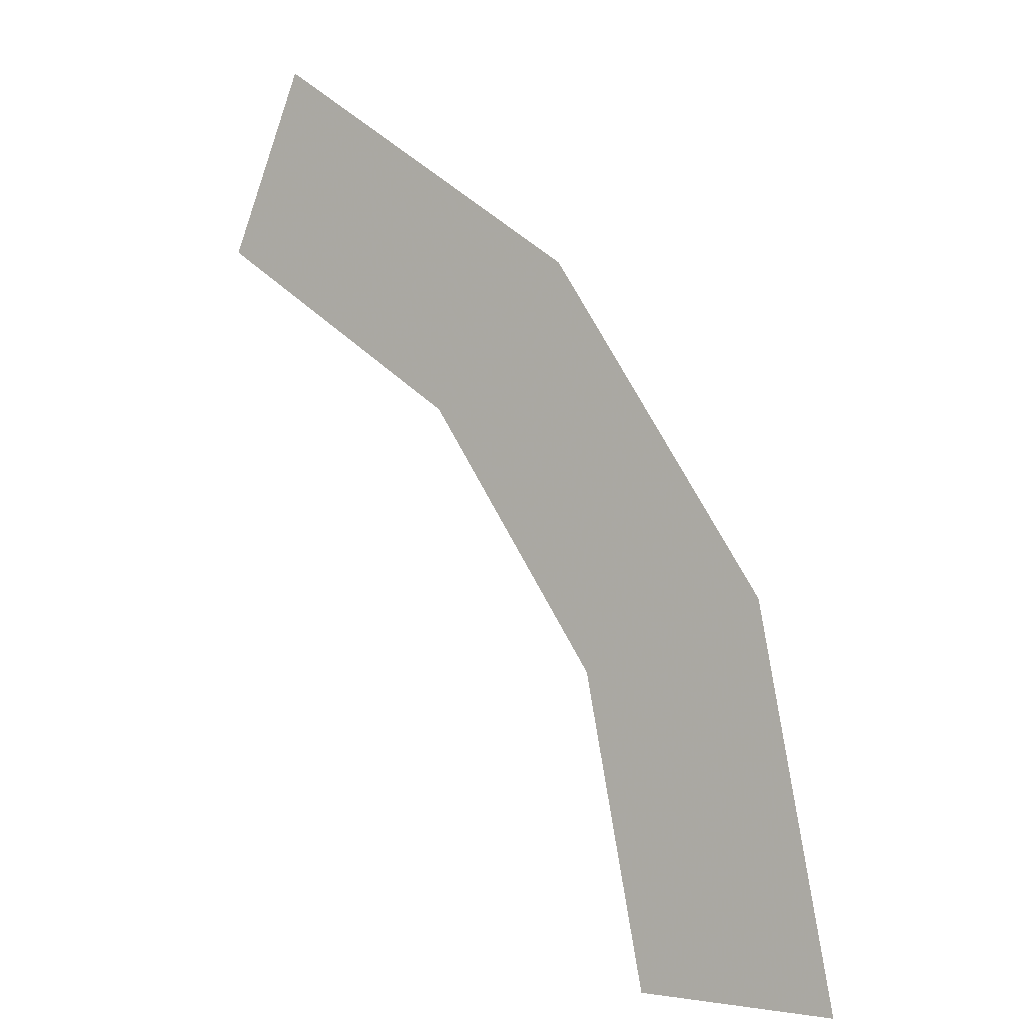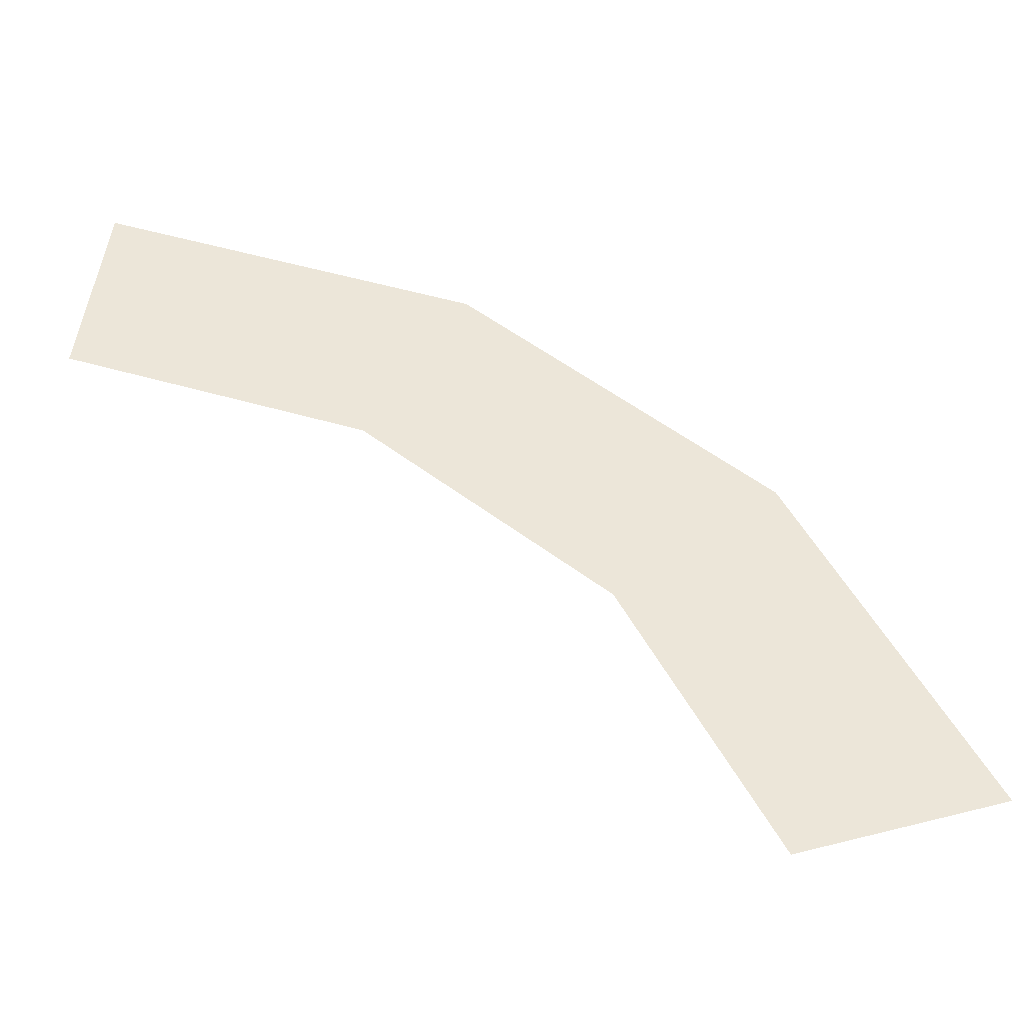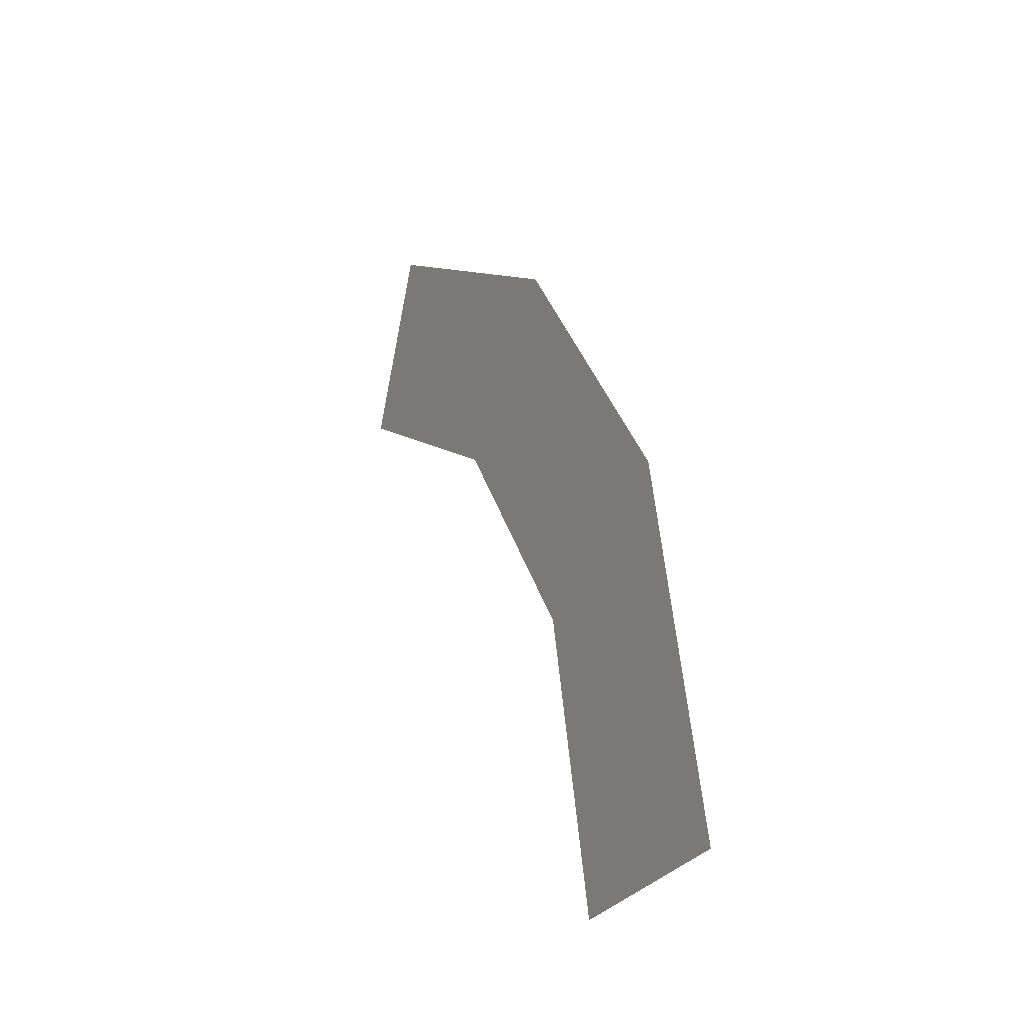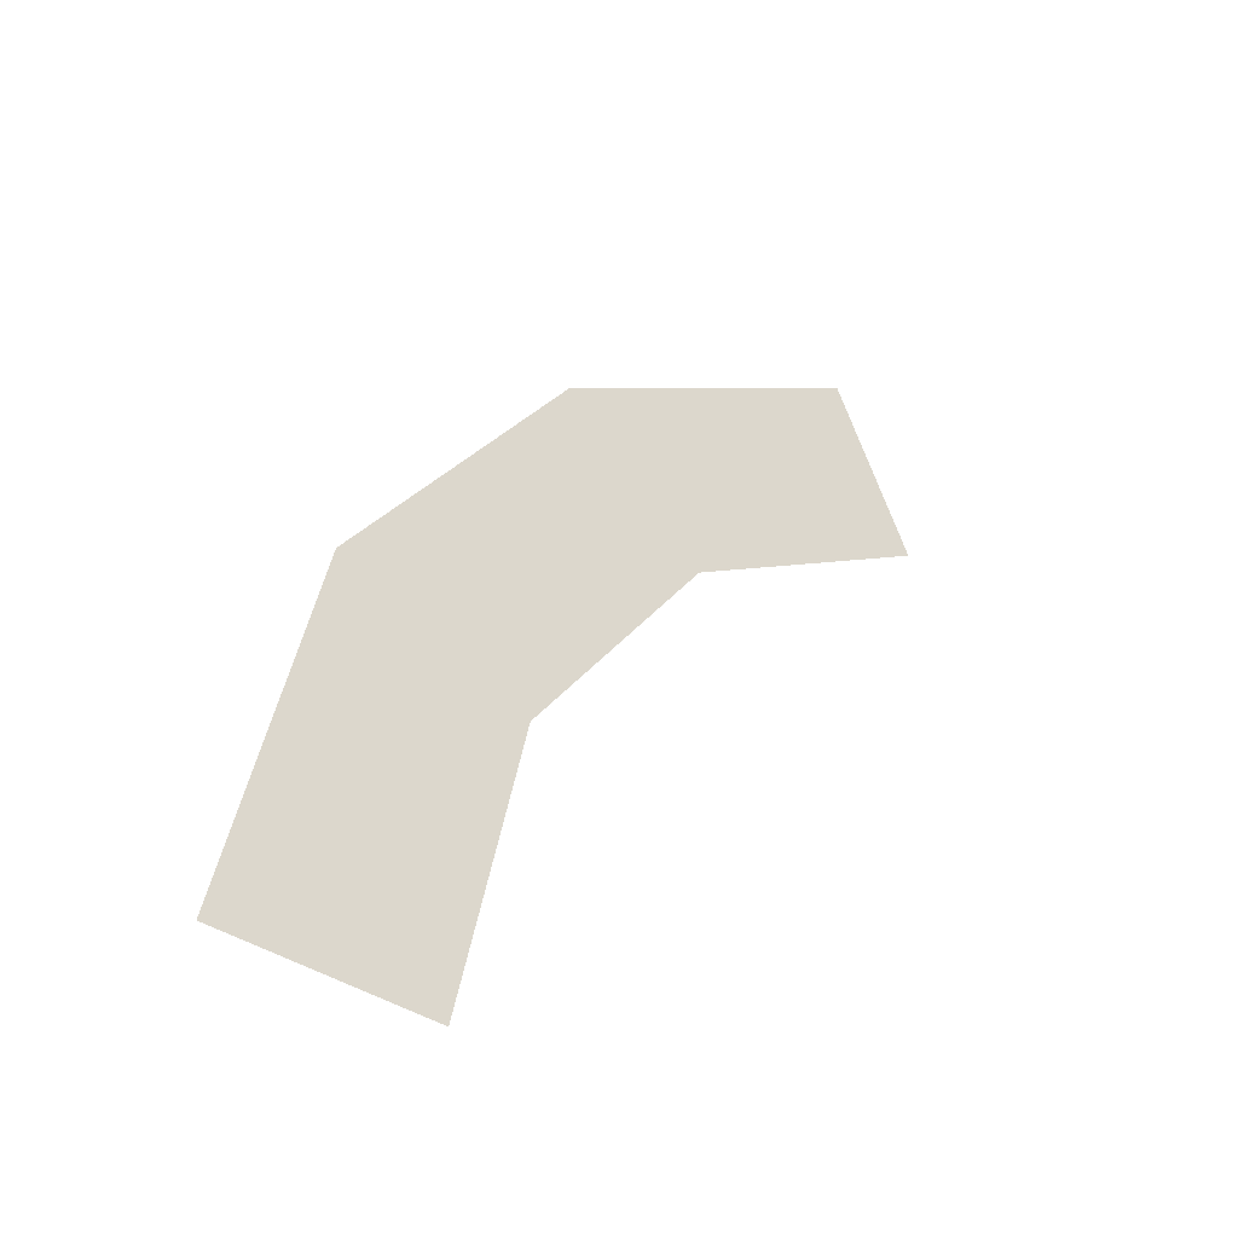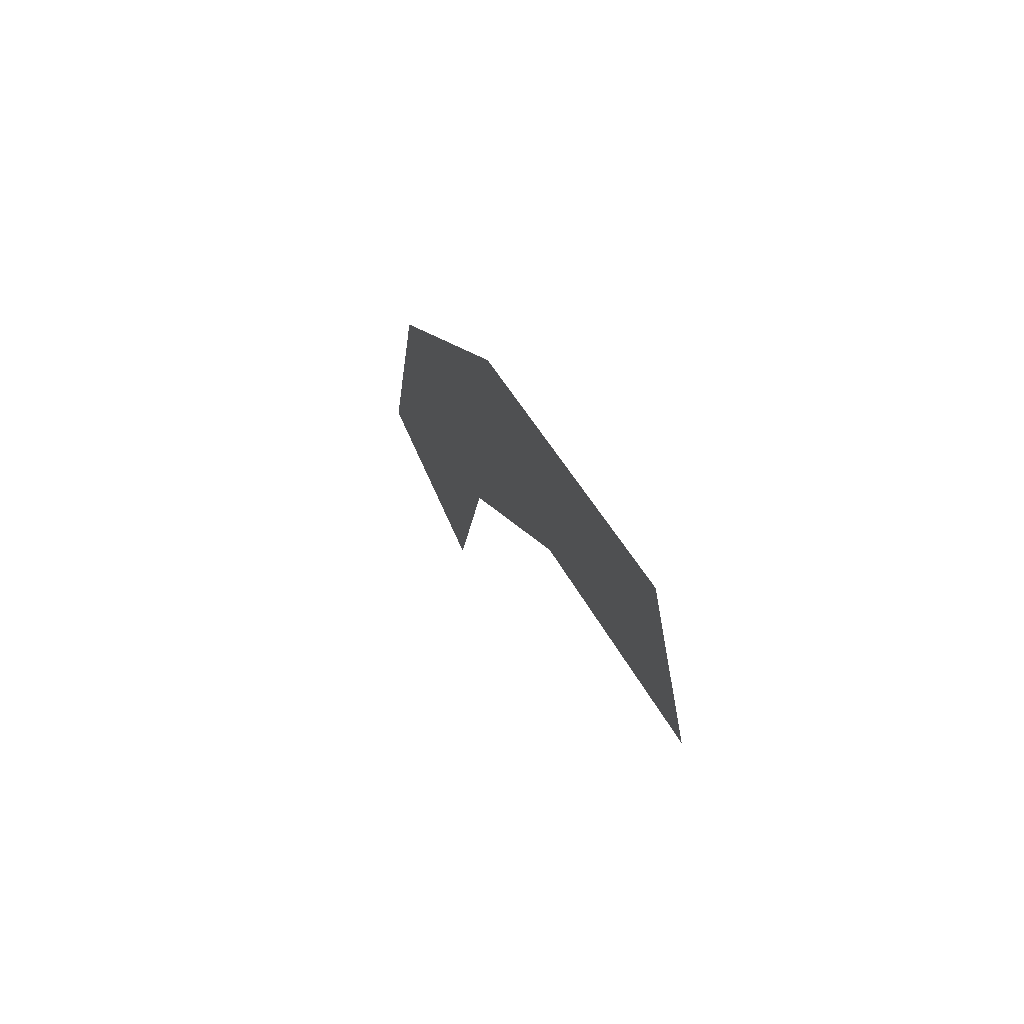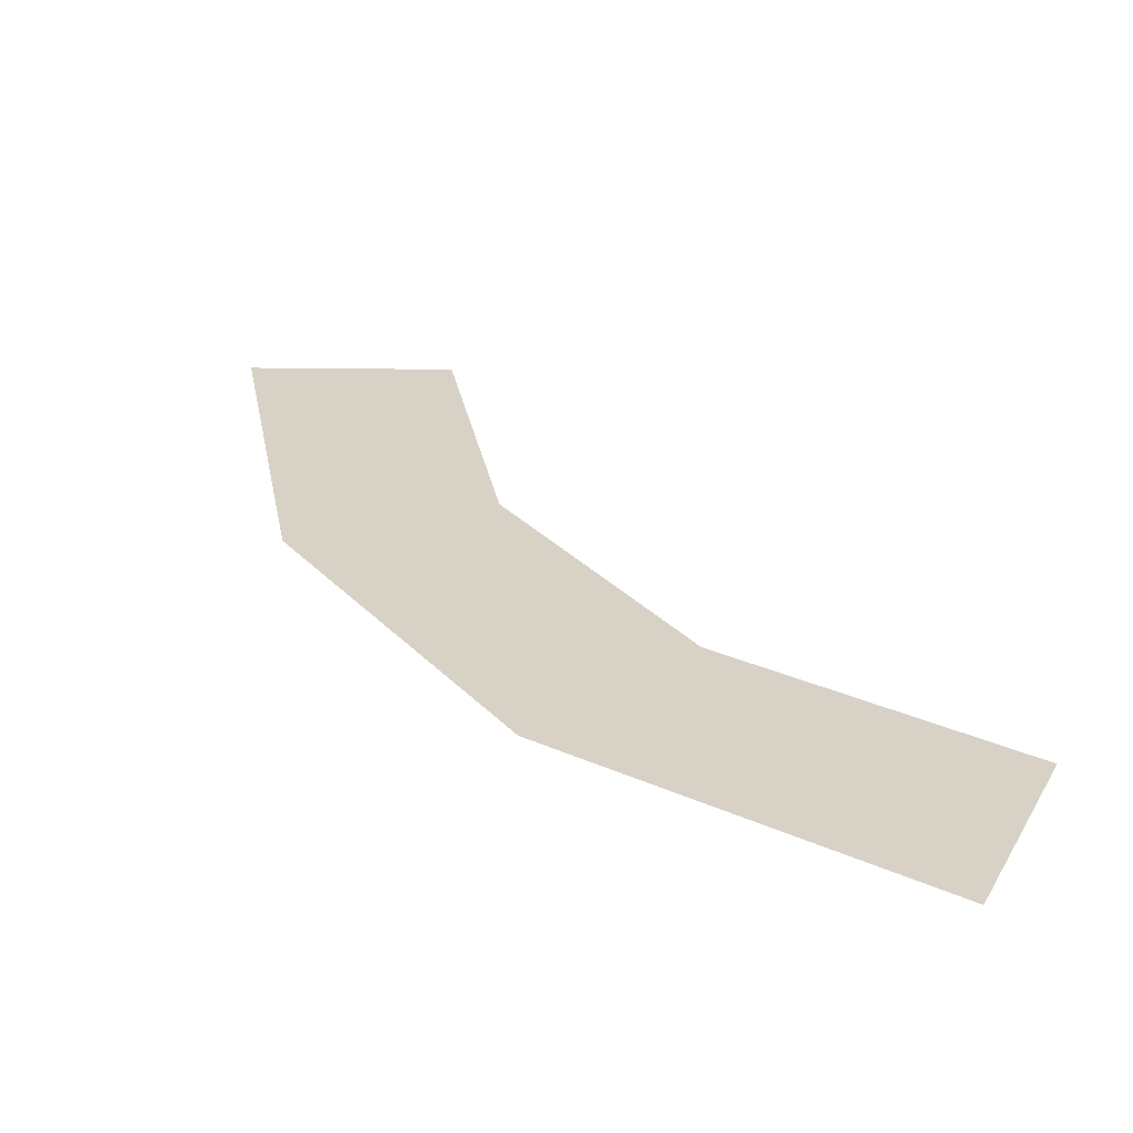
<metadata>
{"format":"obj","ext":"obj","renderer":"f3d","projection":"perspective","resolution":1024,"background":"white","views":[{"elev":0.6,"azim":32.0,"up":"+Z"},{"elev":49.4,"azim":-83.1,"up":"+Y"},{"elev":-28.1,"azim":63.6,"up":"+Z"},{"elev":-42.7,"azim":142.4,"up":"+Z"},{"elev":68.2,"azim":-113.9,"up":"+Z"},{"elev":27.2,"azim":113.7,"up":"+Y"}]}
</metadata>
<code>
v 0.2 0 0
v 0.25 0 0
v 0.231 0 0.09567
v 0.1848 0 0.07654
v 0.1848 0 0.07654
v 0.231 0 0.09567
v 0.1768 0 0.1768
v 0.1414 0 0.1414
v 0.1414 0 0.1414
v 0.1768 0 0.1768
v 0.09567 0 0.231
v 0.07654 0 0.1848
g mesh875
f 1 2 3
f 3 4 1
f 5 6 7
f 7 8 5
f 9 10 11
f 11 12 9

</code>
